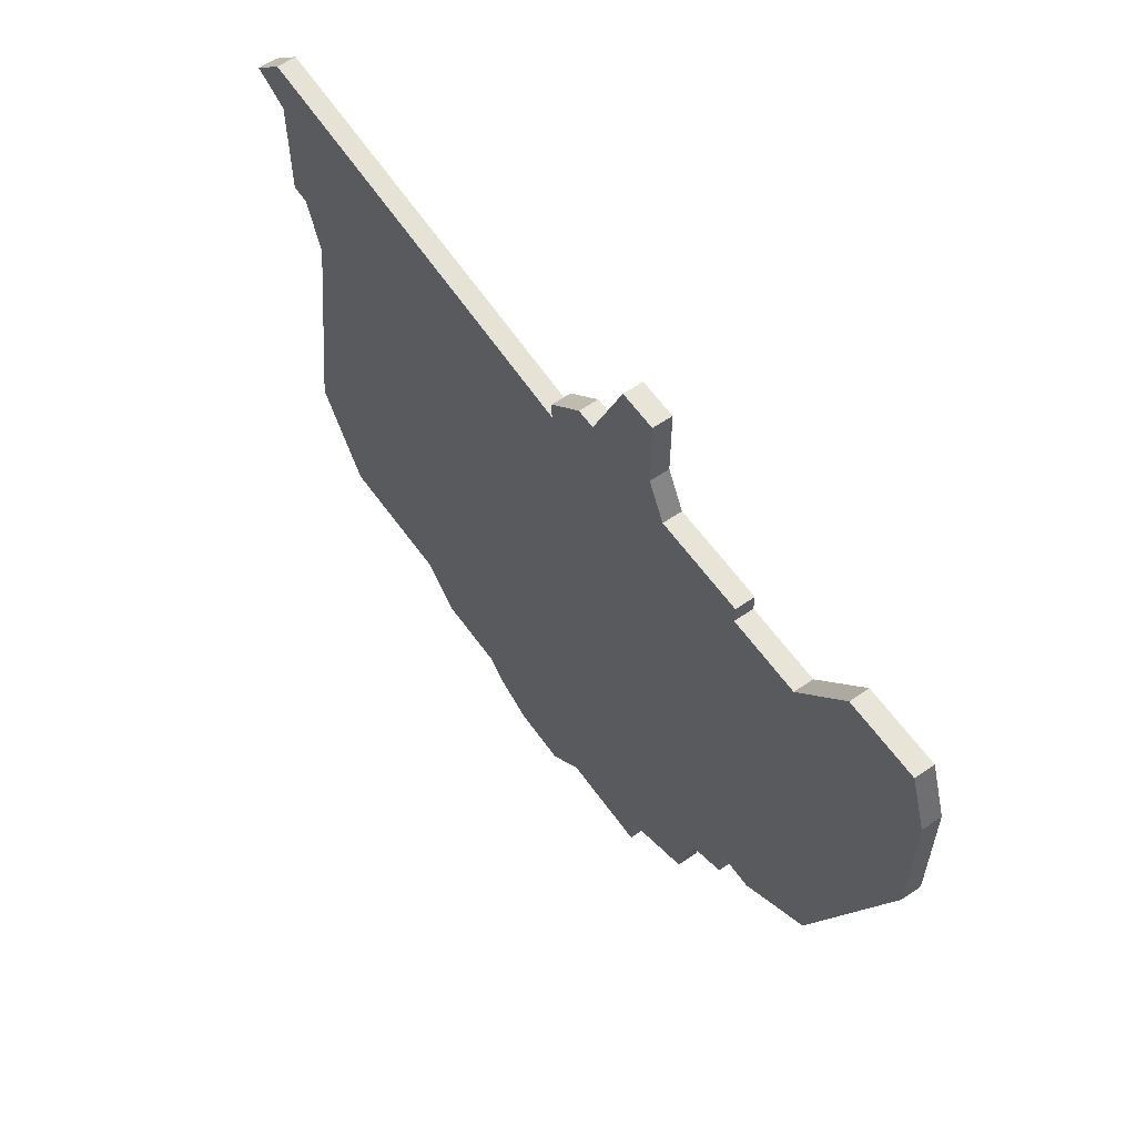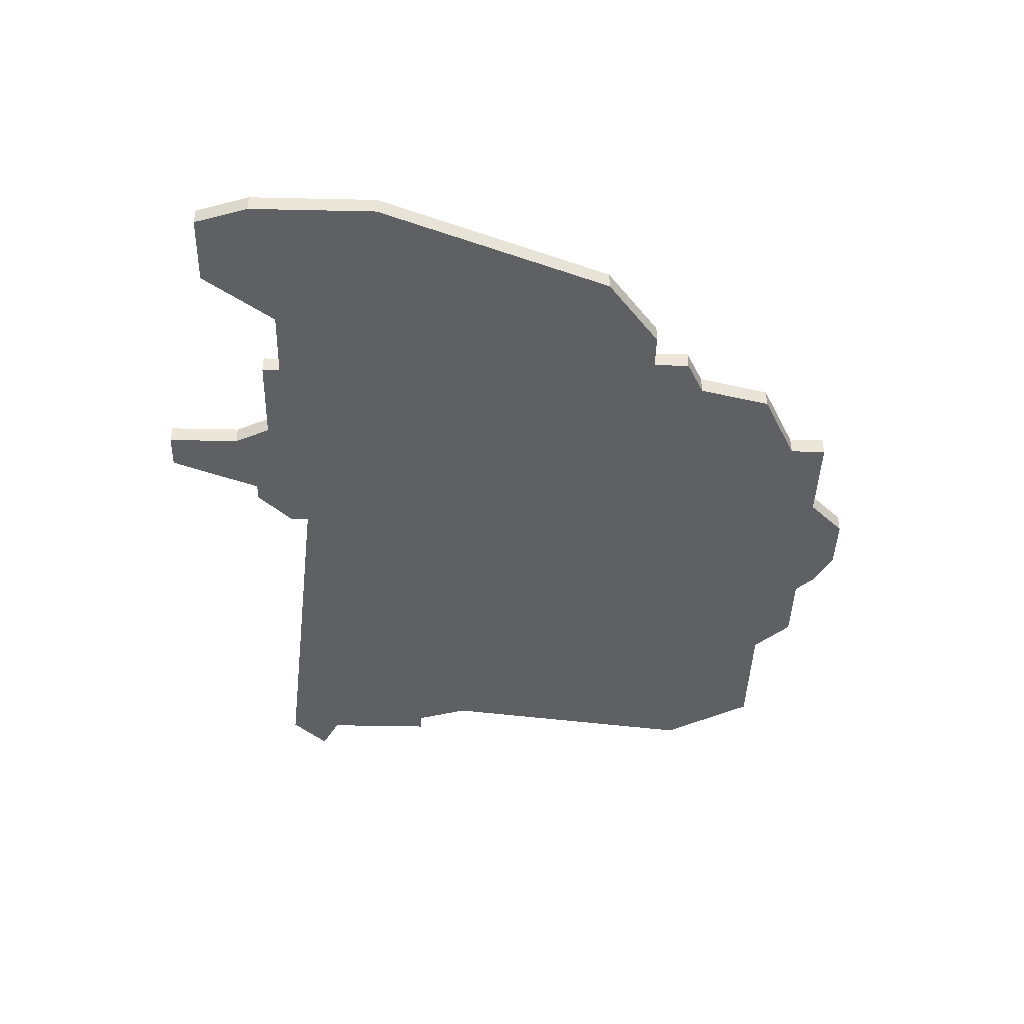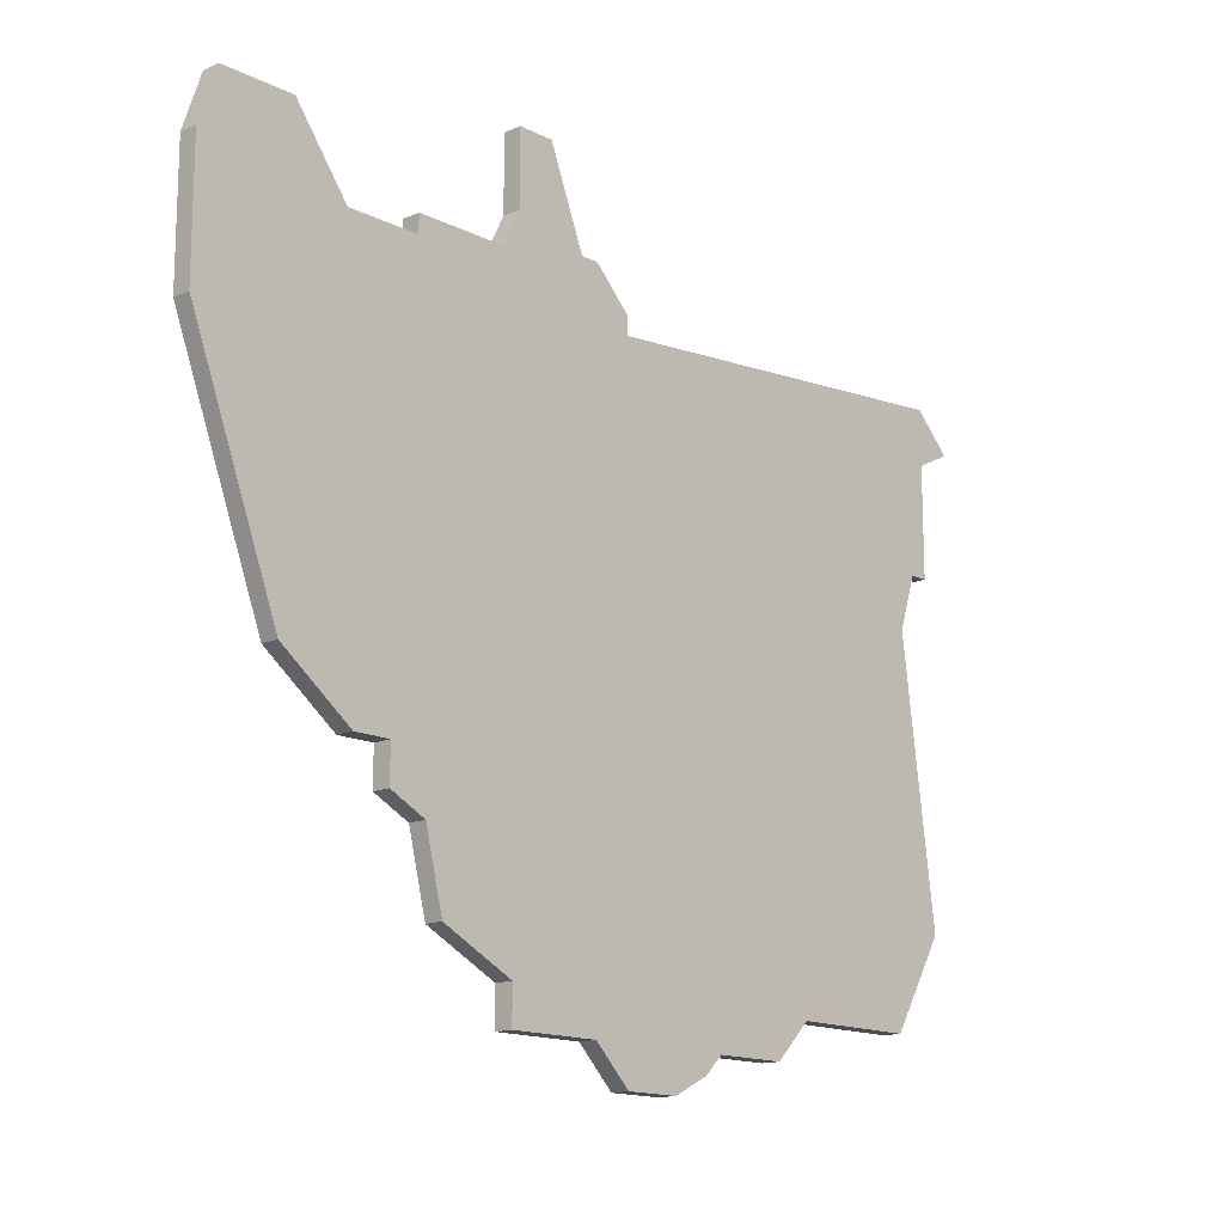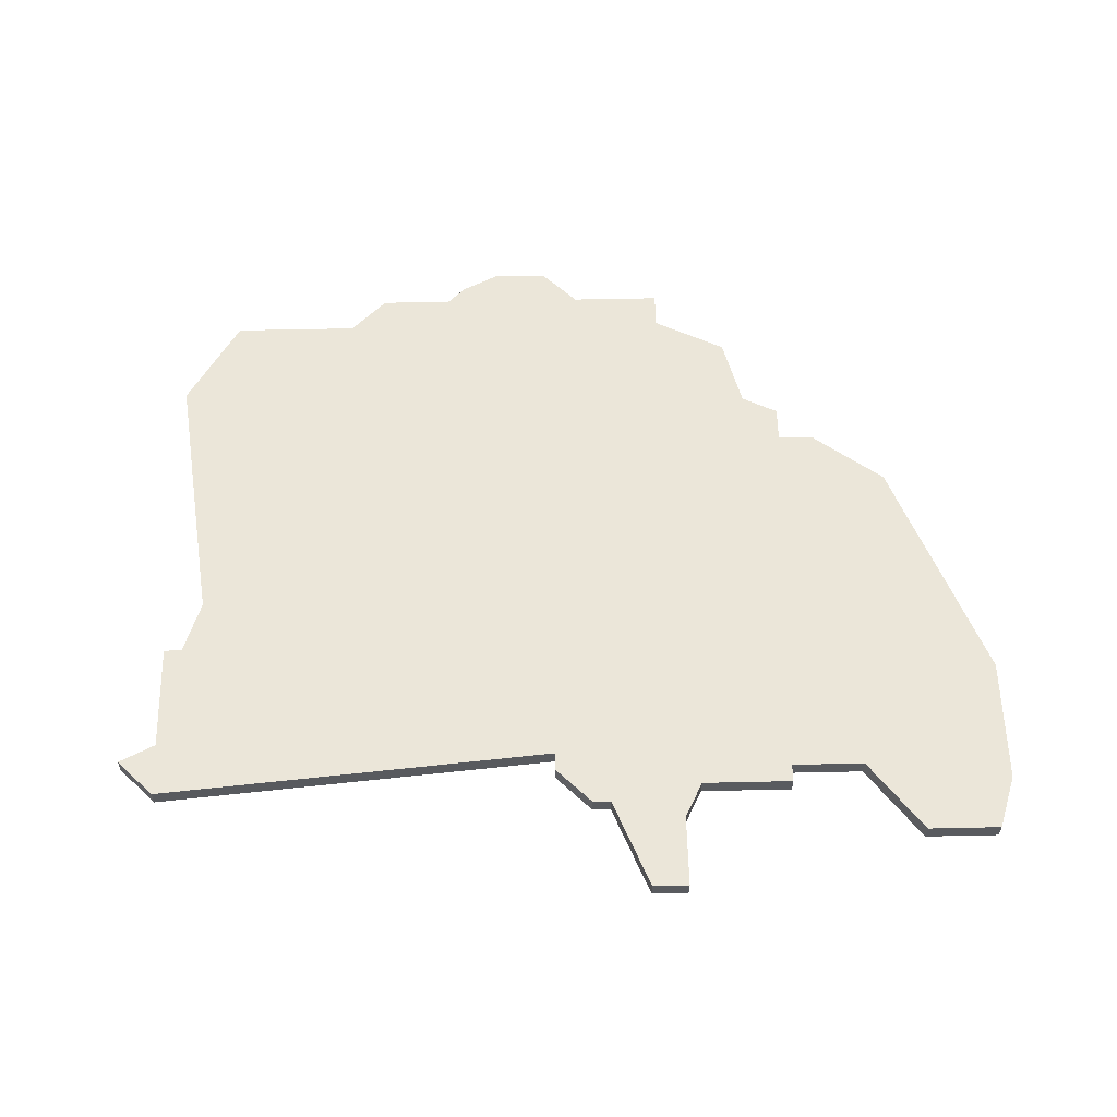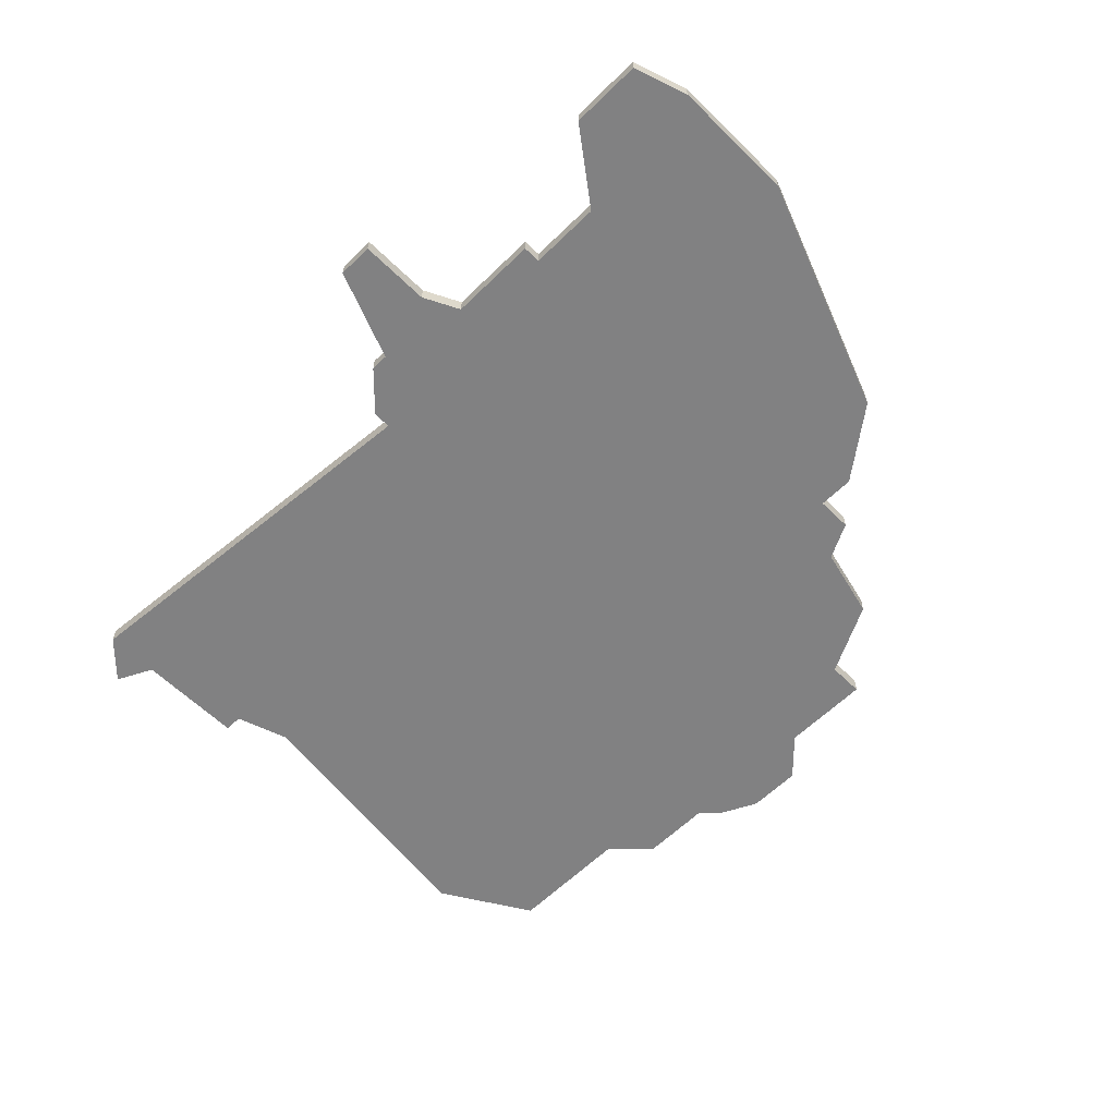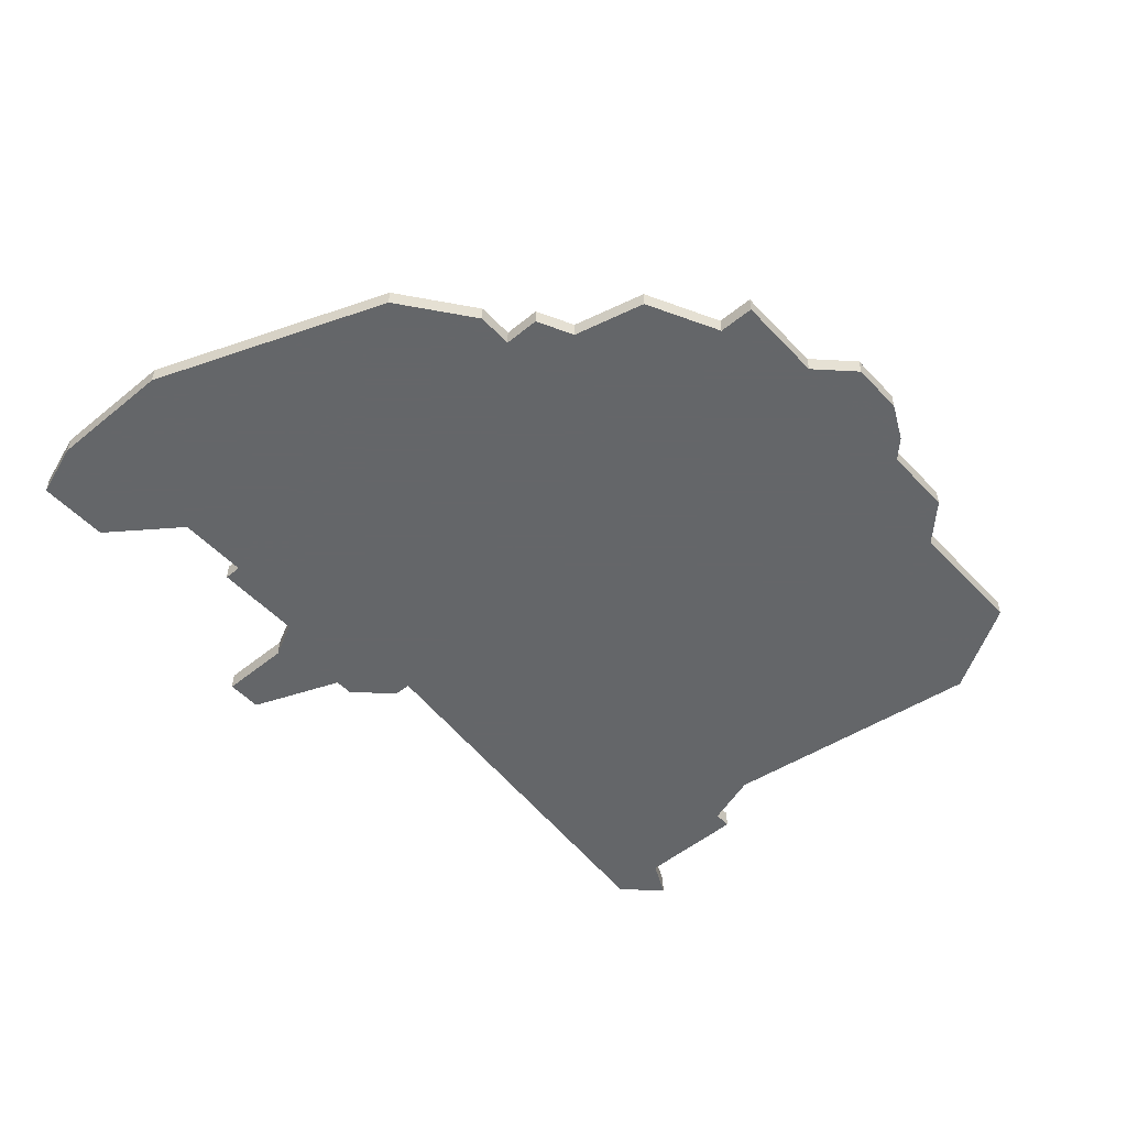
<metadata>
{"format":"obj","ext":"obj","renderer":"f3d","projection":"perspective","resolution":1024,"background":"white","views":[{"elev":60.3,"azim":-125.3,"up":"+Y"},{"elev":-42.5,"azim":-91.5,"up":"+Z"},{"elev":-15.0,"azim":-46.9,"up":"+Y"},{"elev":57.6,"azim":178.7,"up":"+Z"},{"elev":-60.4,"azim":-135.0,"up":"+Z"},{"elev":-51.7,"azim":-48.4,"up":"+Z"}]}
</metadata>
<code>
v 3264 -1717 0
v 3262 -1717 0
v 3261 -1720 0
v 3261 -1727 0
v 3266 -1740 0
v 3270 -1743 0
v 3272 -1743 0
v 3272 -1745 0
v 3274 -1746 0
v 3275 -1750 0
v 3279 -1752 0
v 3279 -1754 0
v 3284 -1754 0
v 3286 -1756 0
v 3289 -1756 0
v 3291 -1755 0
v 3292 -1754 0
v 3296 -1754 0
v 3298 -1752 0
v 3305 -1752 0
v 3308 -1747 0
v 3306 -1732 0
v 3307 -1729 0
v 3308 -1729 0
v 3308 -1723 0
v 3310 -1722 0
v 3308 -1720 0
v 3286 -1722 0
v 3286 -1721 0
v 3284 -1719 0
v 3283 -1719 0
v 3281 -1714 0
v 3279 -1714 0
v 3279 -1718 0
v 3278 -1720 0
v 3273 -1720 0
v 3273 -1721 0
v 3269 -1721 0
v 3266 -1717 0
v 3264 -1717 1
v 3262 -1717 1
v 3261 -1720 1
v 3261 -1727 1
v 3266 -1740 1
v 3270 -1743 1
v 3272 -1743 1
v 3272 -1745 1
v 3274 -1746 1
v 3275 -1750 1
v 3279 -1752 1
v 3279 -1754 1
v 3284 -1754 1
v 3286 -1756 1
v 3289 -1756 1
v 3291 -1755 1
v 3292 -1754 1
v 3296 -1754 1
v 3298 -1752 1
v 3305 -1752 1
v 3308 -1747 1
v 3306 -1732 1
v 3307 -1729 1
v 3308 -1729 1
v 3308 -1723 1
v 3310 -1722 1
v 3308 -1720 1
v 3286 -1722 1
v 3286 -1721 1
v 3284 -1719 1
v 3283 -1719 1
v 3281 -1714 1
v 3279 -1714 1
v 3279 -1718 1
v 3278 -1720 1
v 3273 -1720 1
v 3273 -1721 1
v 3269 -1721 1
v 3266 -1717 1
f 3 2 1
f 5 4 3
f 7 6 5
f 9 8 7
f 11 10 9
f 13 12 11
f 15 14 13
f 17 16 15
f 19 18 17
f 21 20 19
f 25 24 23
f 27 26 25
f 30 29 28
f 33 32 31
f 37 36 35
f 1 39 38
f 5 3 1
f 11 9 7
f 17 15 13
f 21 19 17
f 25 23 22
f 28 27 25
f 31 30 28
f 34 33 31
f 5 1 38
f 13 11 7
f 21 17 13
f 28 25 22
f 34 31 28
f 5 38 37
f 21 13 7
f 28 22 21
f 35 34 28
f 5 37 35
f 21 7 5
f 35 28 21
f 21 5 35
f 40 41 42
f 42 43 44
f 44 45 46
f 46 47 48
f 48 49 50
f 50 51 52
f 52 53 54
f 54 55 56
f 56 57 58
f 58 59 60
f 62 63 64
f 64 65 66
f 67 68 69
f 70 71 72
f 74 75 76
f 77 78 40
f 40 42 44
f 46 48 50
f 52 54 56
f 56 58 60
f 61 62 64
f 64 66 67
f 67 69 70
f 70 72 73
f 77 40 44
f 46 50 52
f 52 56 60
f 61 64 67
f 67 70 73
f 76 77 44
f 46 52 60
f 60 61 67
f 67 73 74
f 74 76 44
f 44 46 60
f 60 67 74
f 74 44 60
f 41 40 2
f 2 40 1
f 42 41 3
f 3 41 2
f 43 42 4
f 4 42 3
f 44 43 5
f 5 43 4
f 45 44 6
f 6 44 5
f 46 45 7
f 7 45 6
f 47 46 8
f 8 46 7
f 48 47 9
f 9 47 8
f 49 48 10
f 10 48 9
f 50 49 11
f 11 49 10
f 51 50 12
f 12 50 11
f 52 51 13
f 13 51 12
f 53 52 14
f 14 52 13
f 54 53 15
f 15 53 14
f 55 54 16
f 16 54 15
f 56 55 17
f 17 55 16
f 57 56 18
f 18 56 17
f 58 57 19
f 19 57 18
f 59 58 20
f 20 58 19
f 60 59 21
f 21 59 20
f 61 60 22
f 22 60 21
f 62 61 23
f 23 61 22
f 63 62 24
f 24 62 23
f 64 63 25
f 25 63 24
f 65 64 26
f 26 64 25
f 66 65 27
f 27 65 26
f 67 66 28
f 28 66 27
f 68 67 29
f 29 67 28
f 69 68 30
f 30 68 29
f 70 69 31
f 31 69 30
f 71 70 32
f 32 70 31
f 72 71 33
f 33 71 32
f 73 72 34
f 34 72 33
f 74 73 35
f 35 73 34
f 75 74 36
f 36 74 35
f 76 75 37
f 37 75 36
f 77 76 38
f 38 76 37
f 40 78 1
f 1 78 39
f 78 77 39
f 39 77 38

</code>
